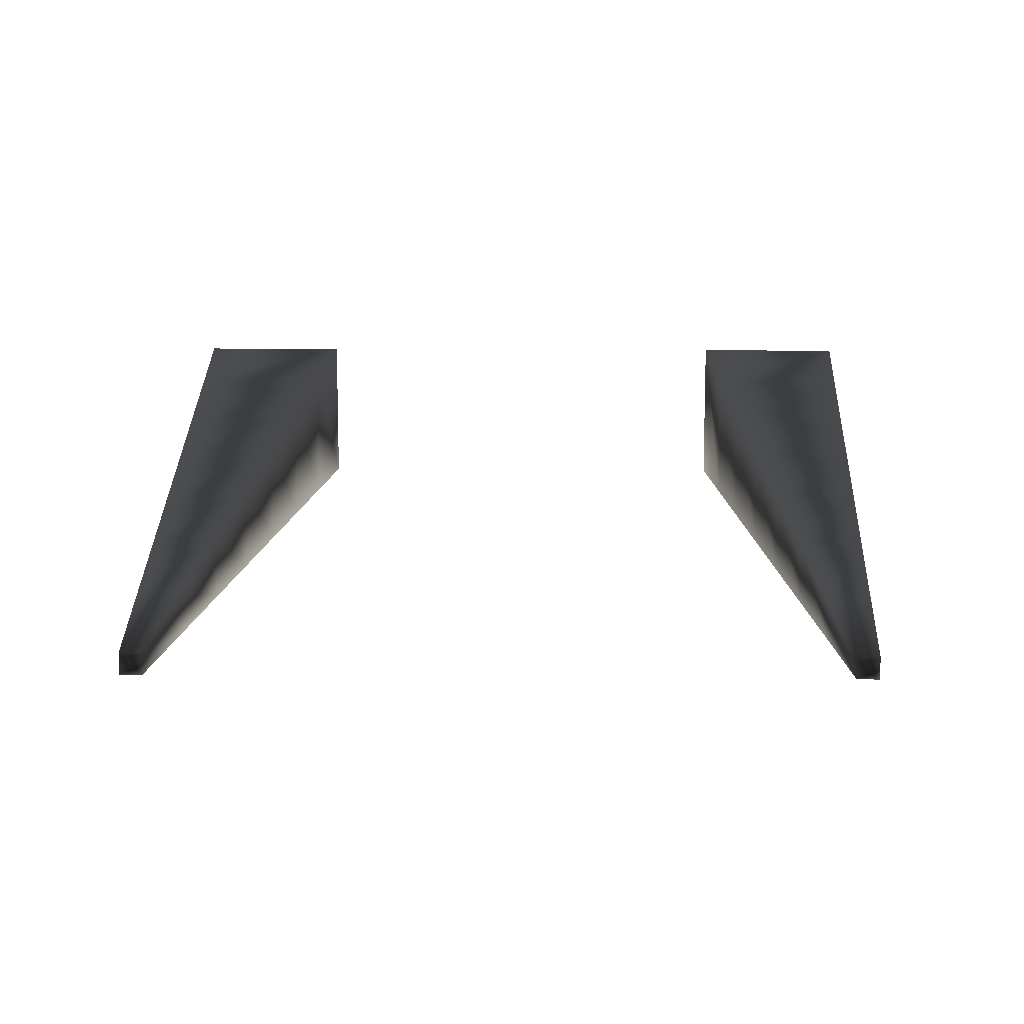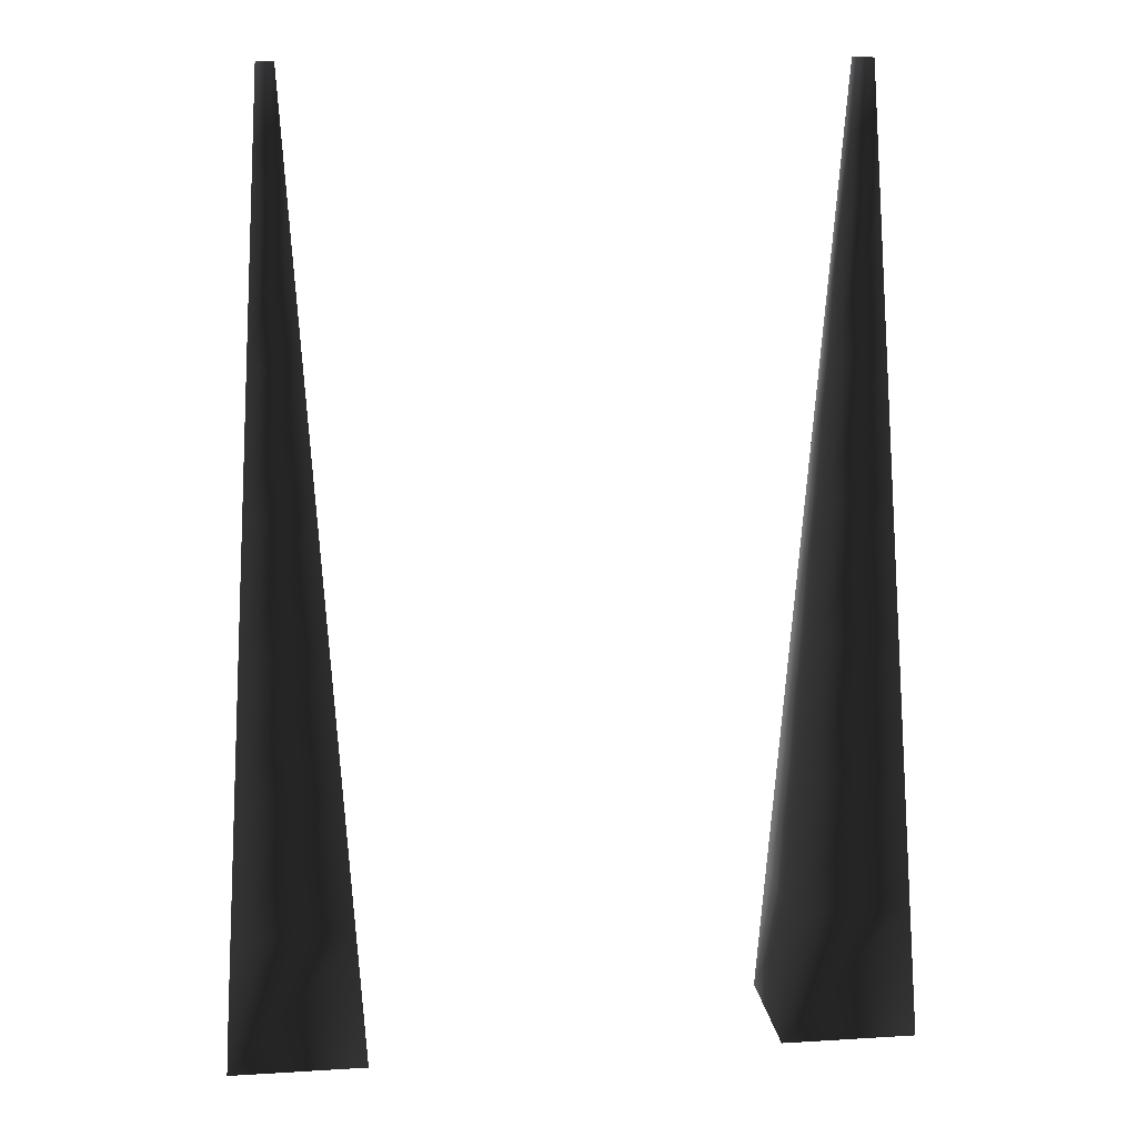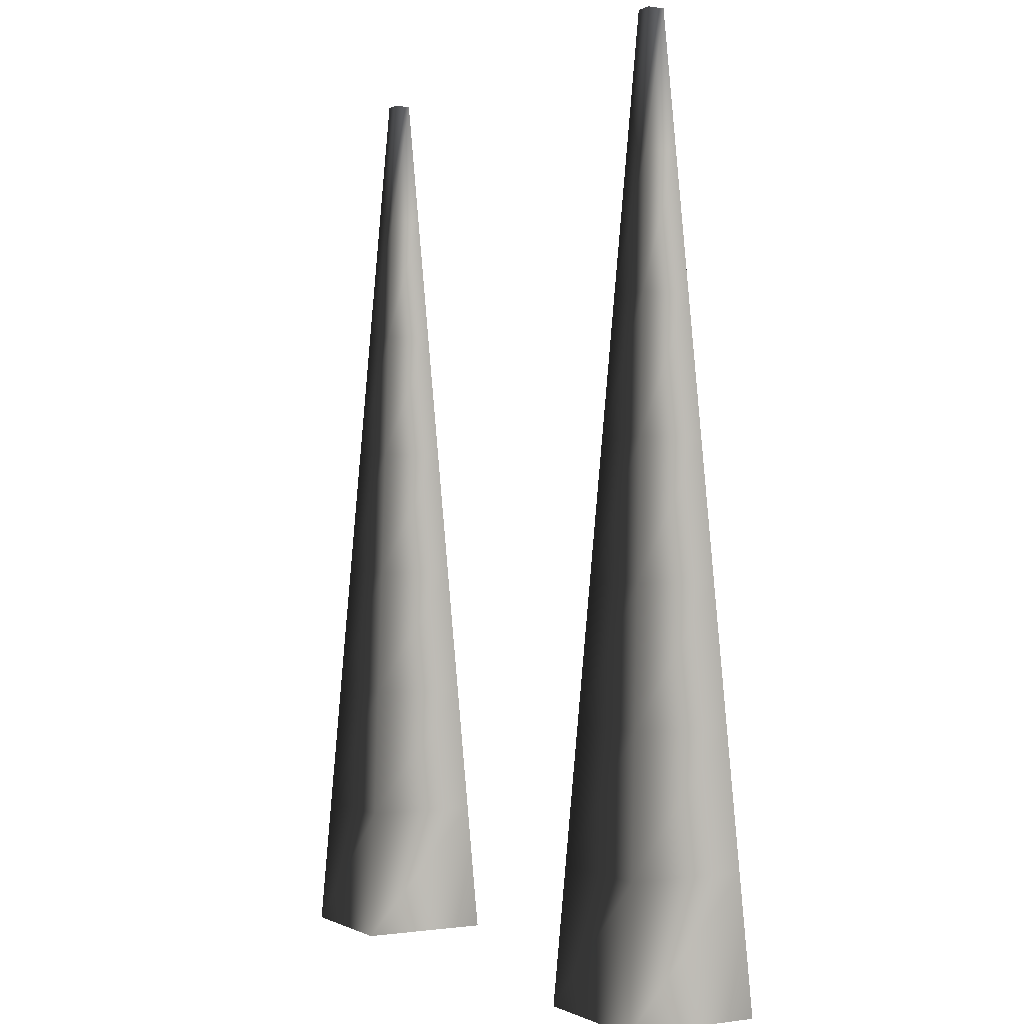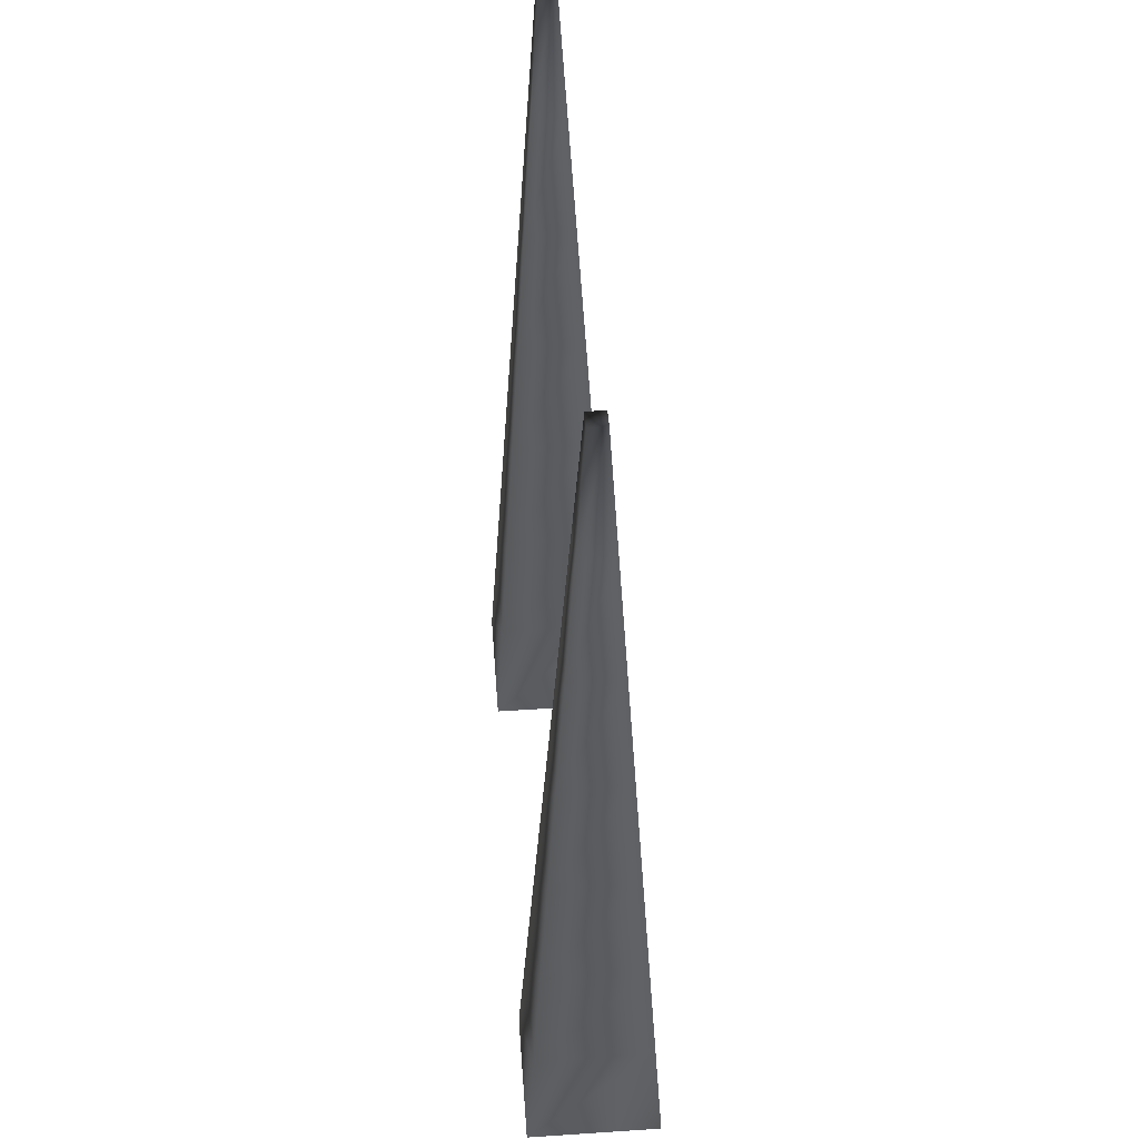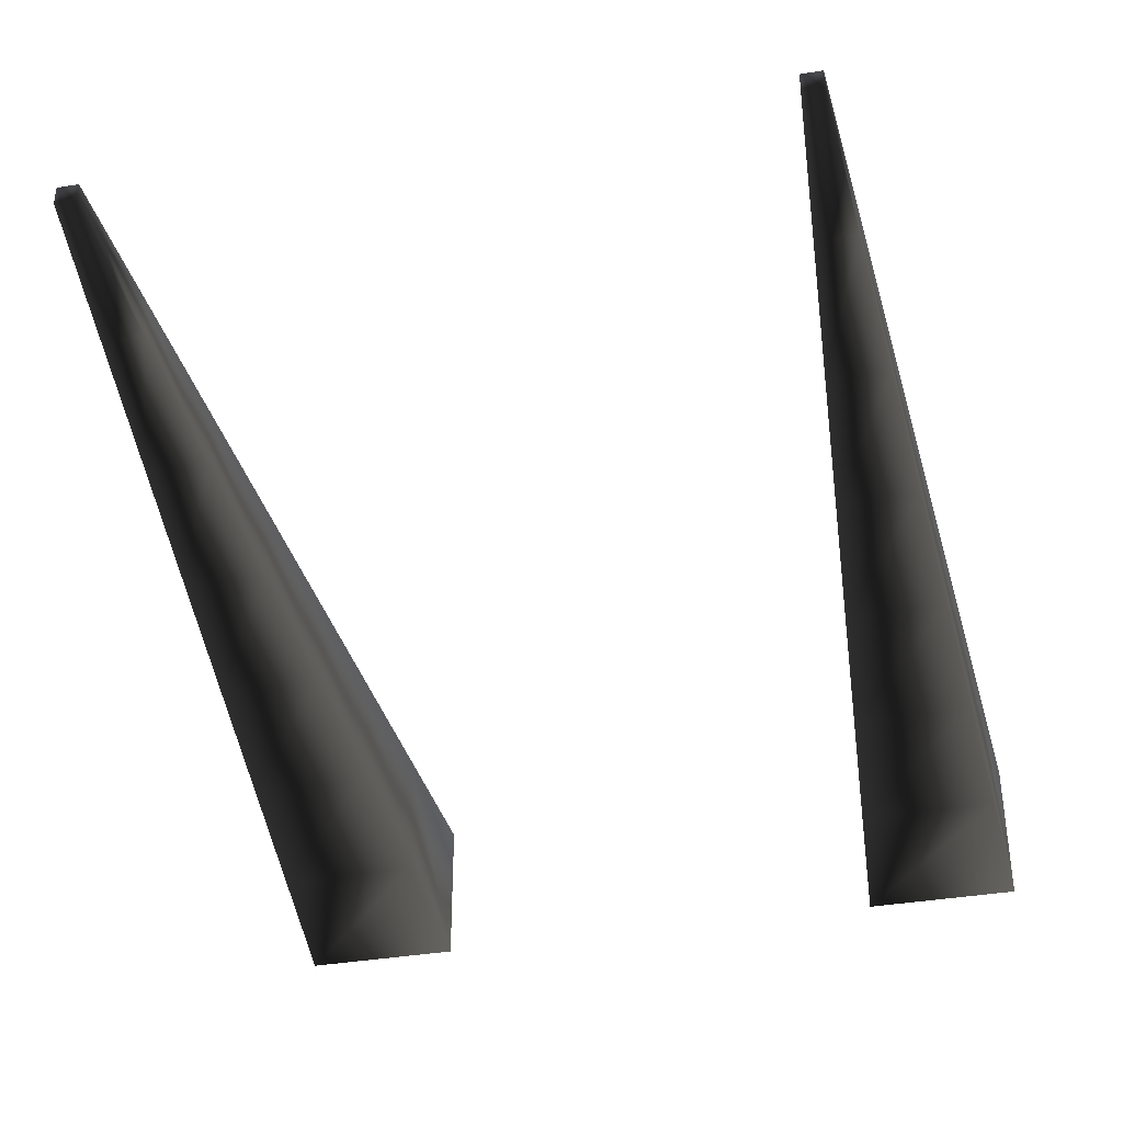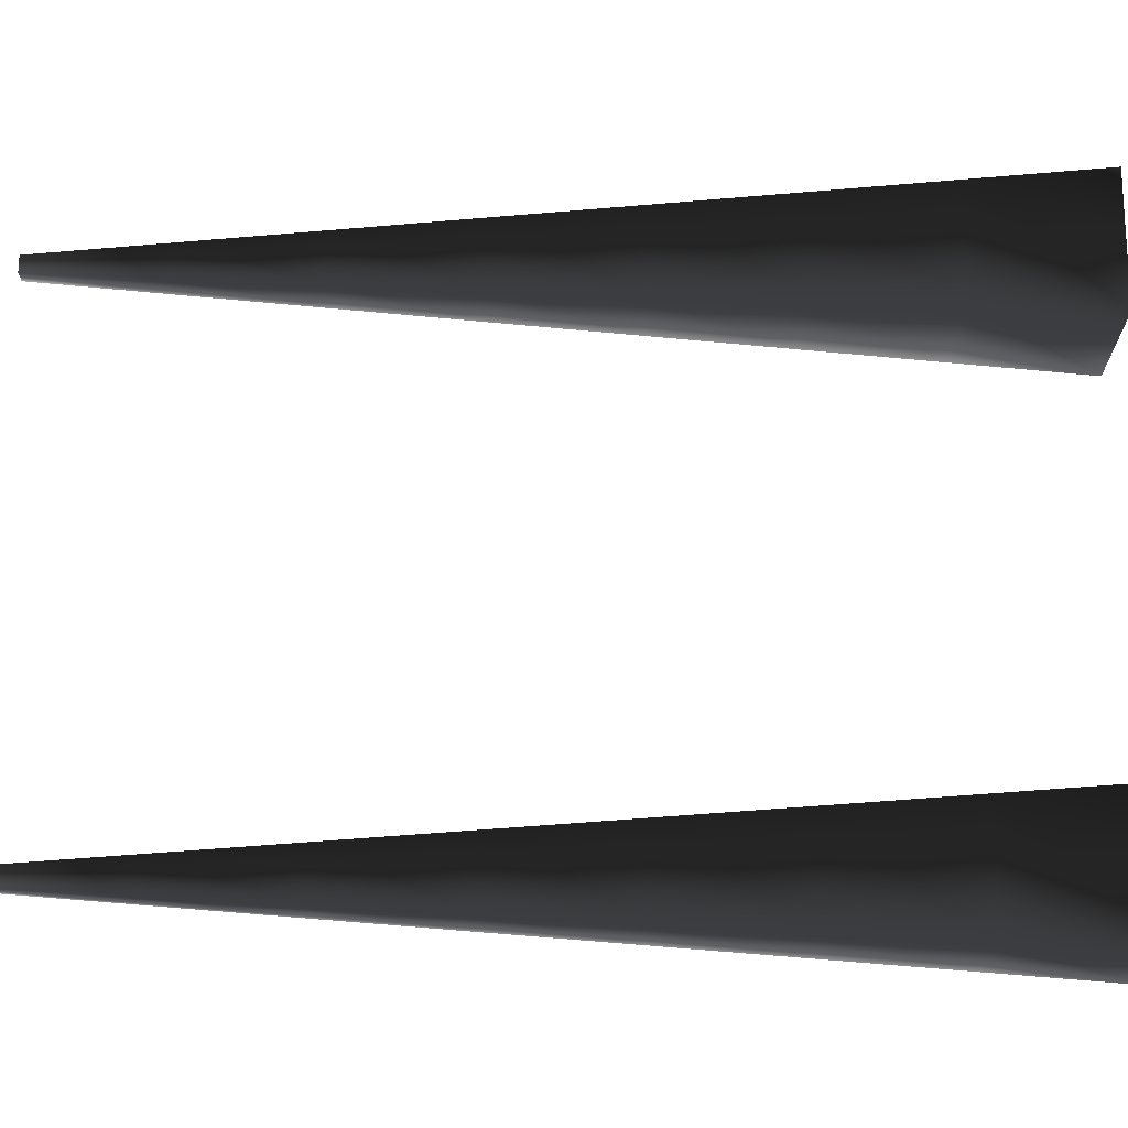
<metadata>
{"format":"obj","ext":"obj","renderer":"f3d","projection":"perspective","resolution":1024,"background":"white","views":[{"elev":13.8,"azim":-178.8,"up":"+Z"},{"elev":15.3,"azim":172.7,"up":"+Y"},{"elev":-0.5,"azim":60.9,"up":"+Y"},{"elev":48.8,"azim":85.8,"up":"+Y"},{"elev":-40.1,"azim":-168.8,"up":"+Z"},{"elev":70.3,"azim":-89.7,"up":"+Z"}]}
</metadata>
<code>
o 3126
v 31 136 47
v 31 136 49
v 33 136 49
v 33 136 47
v 34 120 46
v 30 120 46
v 30 120 50
v 34 120 50
v 35 104 51
v 35 104 45
v 29 104 45
v 29 104 51
v 28 88 52
v 36 88 52
v 36 88 44
v 28 88 44
v 27 72 43
v 27 72 53
v 37 72 53
v 37 72 43
v 38 56 42
v 26 56 42
v 26 56 54
v 38 56 54
v 39 40 55
v 39 40 41
v 25 40 41
v 25 40 55
v 24 24 56
v 40 24 56
v 40 24 40
v 24 24 40
v -33 136 47
v -33 136 49
v -31 136 49
v -31 136 47
v -30 120 46
v -34 120 46
v -34 120 50
v -30 120 50
v -29 104 51
v -29 104 45
v -35 104 45
v -35 104 51
v -36 88 52
v -28 88 52
v -28 88 44
v -36 88 44
v -37 72 43
v -37 72 53
v -27 72 53
v -27 72 43
v -26 56 42
v -38 56 42
v -38 56 54
v -26 56 54
v -25 40 55
v -25 40 41
v -39 40 41
v -39 40 55
v -40 24 56
v -24 24 56
v -24 24 40
v -40 24 40
f 1 2 3
f 1 3 4
f 1 4 5
f 1 5 6
f 1 6 2
f 2 6 7
f 2 7 3
f 3 7 8
f 3 8 4
f 4 8 5
f 5 8 9
f 5 9 10
f 5 10 6
f 6 10 11
f 6 11 7
f 7 11 12
f 7 12 8
f 8 12 9
f 9 12 13
f 9 13 14
f 9 14 10
f 10 14 15
f 10 15 11
f 11 15 16
f 11 16 12
f 12 16 13
f 13 16 17
f 13 17 18
f 13 18 14
f 14 18 19
f 14 19 15
f 15 19 20
f 15 20 16
f 16 20 17
f 17 20 21
f 17 21 22
f 17 22 18
f 18 22 23
f 18 23 19
f 19 23 24
f 19 24 20
f 20 24 21
f 21 24 25
f 21 25 26
f 21 26 22
f 22 26 27
f 22 27 23
f 23 27 28
f 23 28 24
f 24 28 25
f 25 28 29
f 25 29 30
f 25 30 26
f 26 30 31
f 26 31 27
f 27 31 32
f 27 32 28
f 28 32 29
f 33 34 35
f 33 35 36
f 33 36 37
f 33 37 38
f 33 38 34
f 34 38 39
f 34 39 35
f 35 39 40
f 35 40 36
f 36 40 37
f 37 40 41
f 37 41 42
f 37 42 38
f 38 42 43
f 38 43 39
f 39 43 44
f 39 44 40
f 40 44 41
f 41 44 45
f 41 45 46
f 41 46 42
f 42 46 47
f 42 47 43
f 43 47 48
f 43 48 44
f 44 48 45
f 45 48 49
f 45 49 50
f 45 50 46
f 46 50 51
f 46 51 47
f 47 51 52
f 47 52 48
f 48 52 49
f 49 52 53
f 49 53 54
f 49 54 50
f 50 54 55
f 50 55 51
f 51 55 56
f 51 56 52
f 52 56 53
f 53 56 57
f 53 57 58
f 53 58 54
f 54 58 59
f 54 59 55
f 55 59 60
f 55 60 56
f 56 60 57
f 57 60 61
f 57 61 62
f 57 62 58
f 58 62 63
f 58 63 59
f 59 63 64
f 59 64 60
f 60 64 61

</code>
